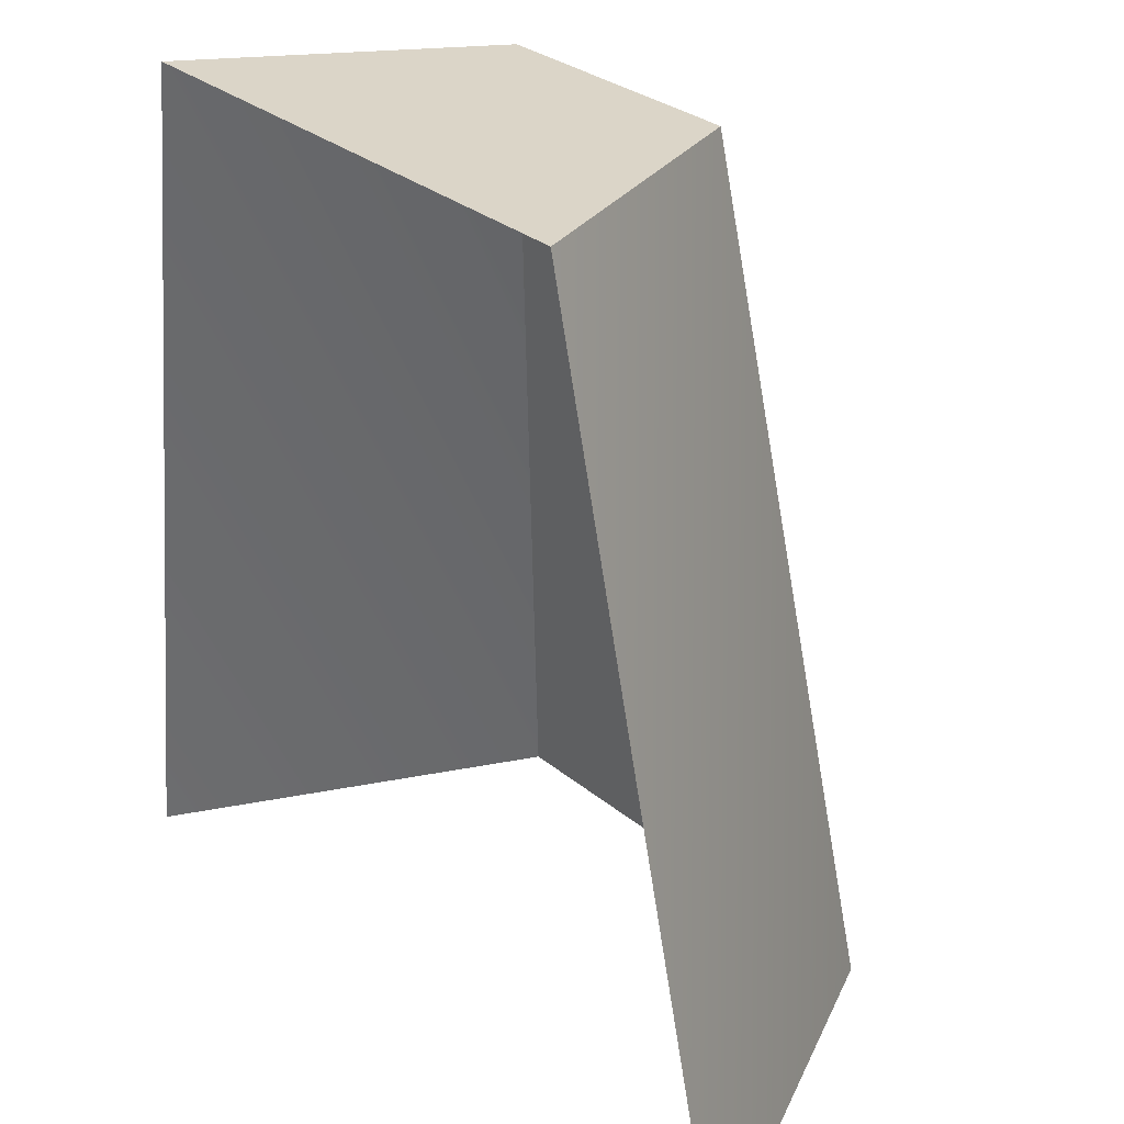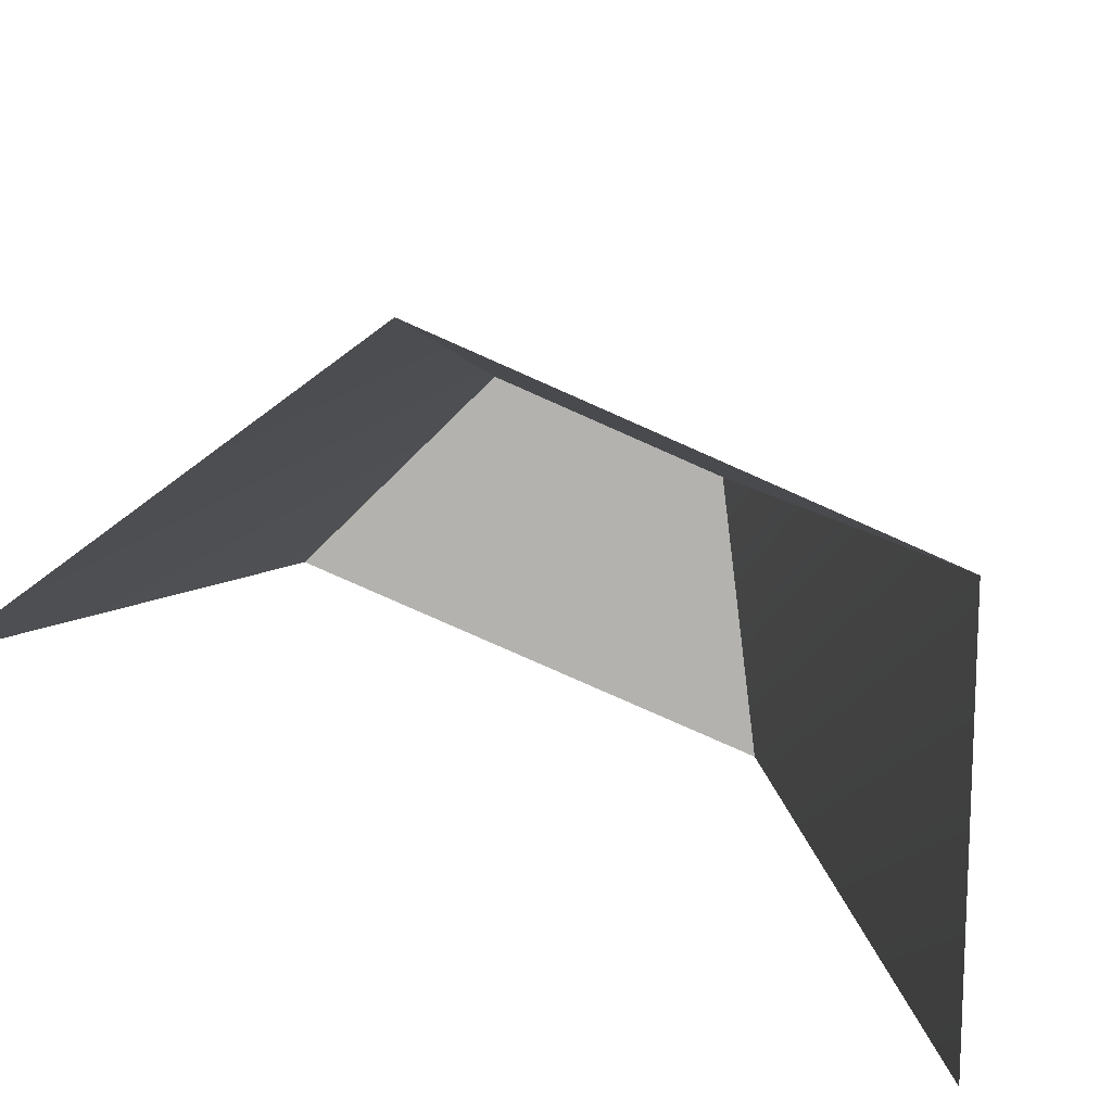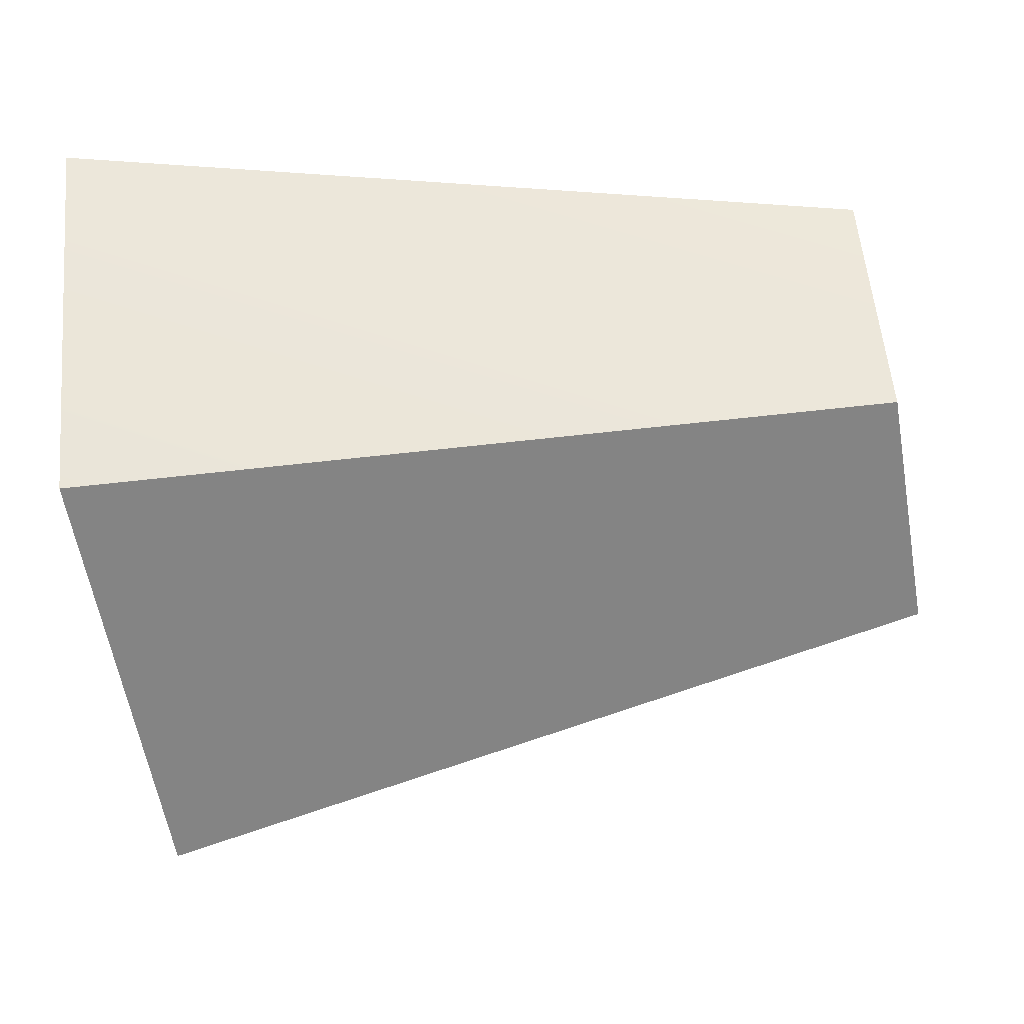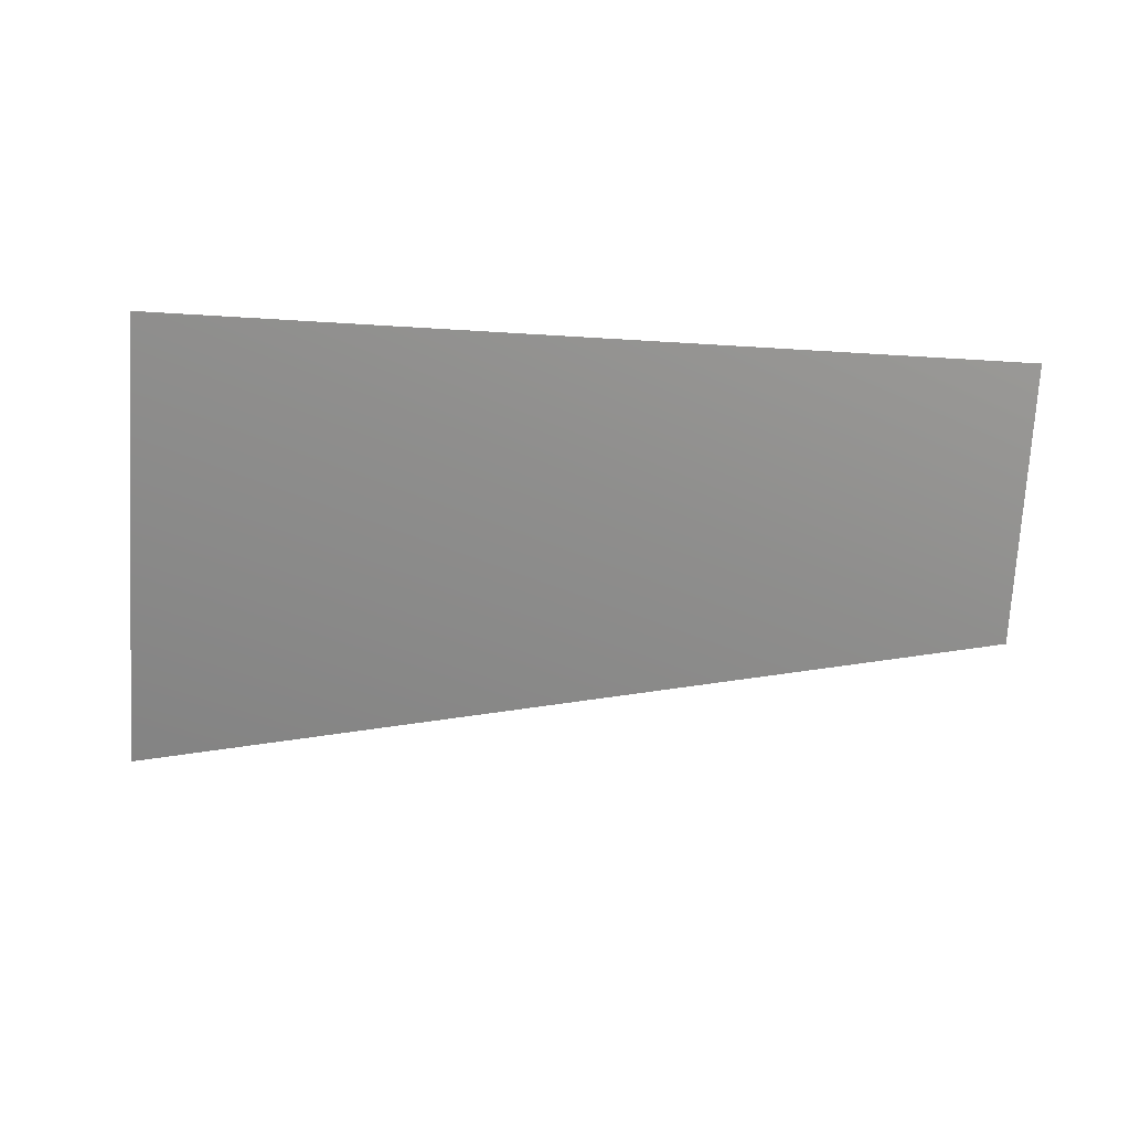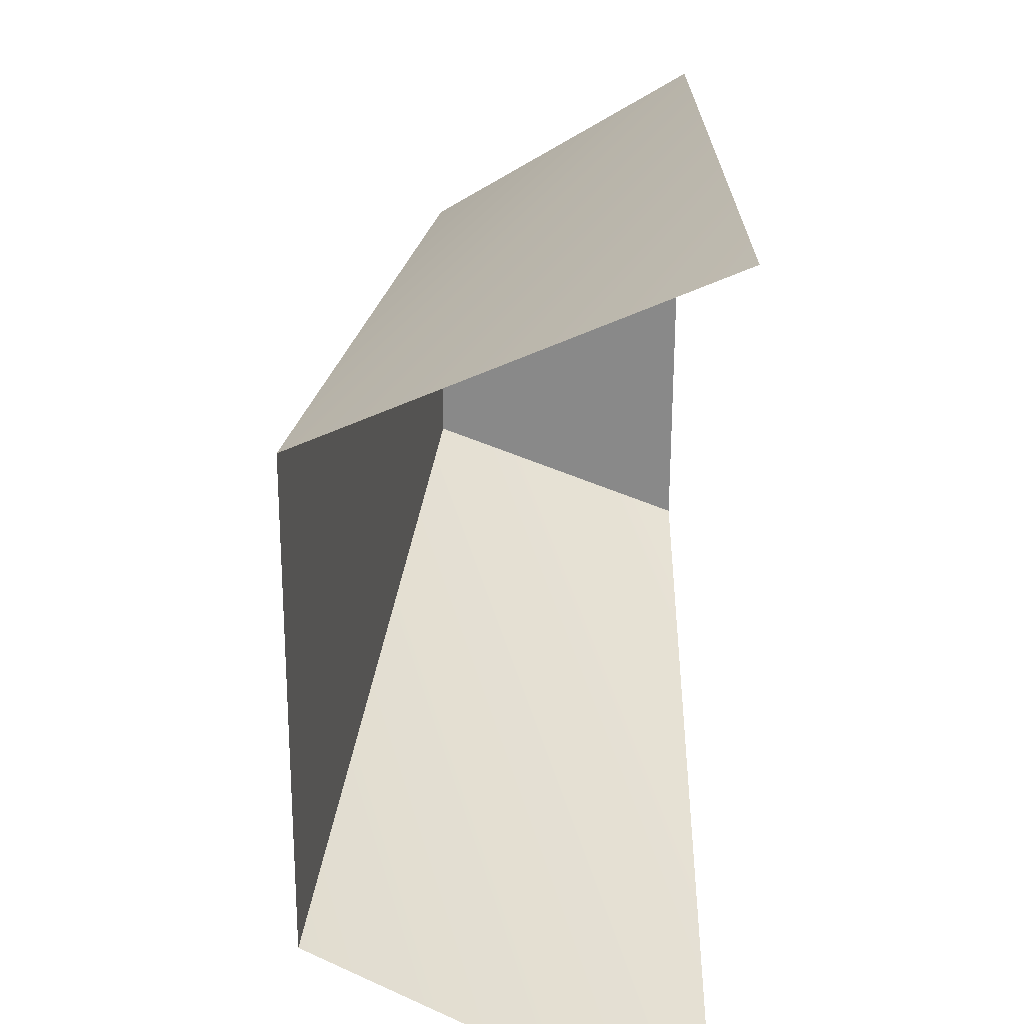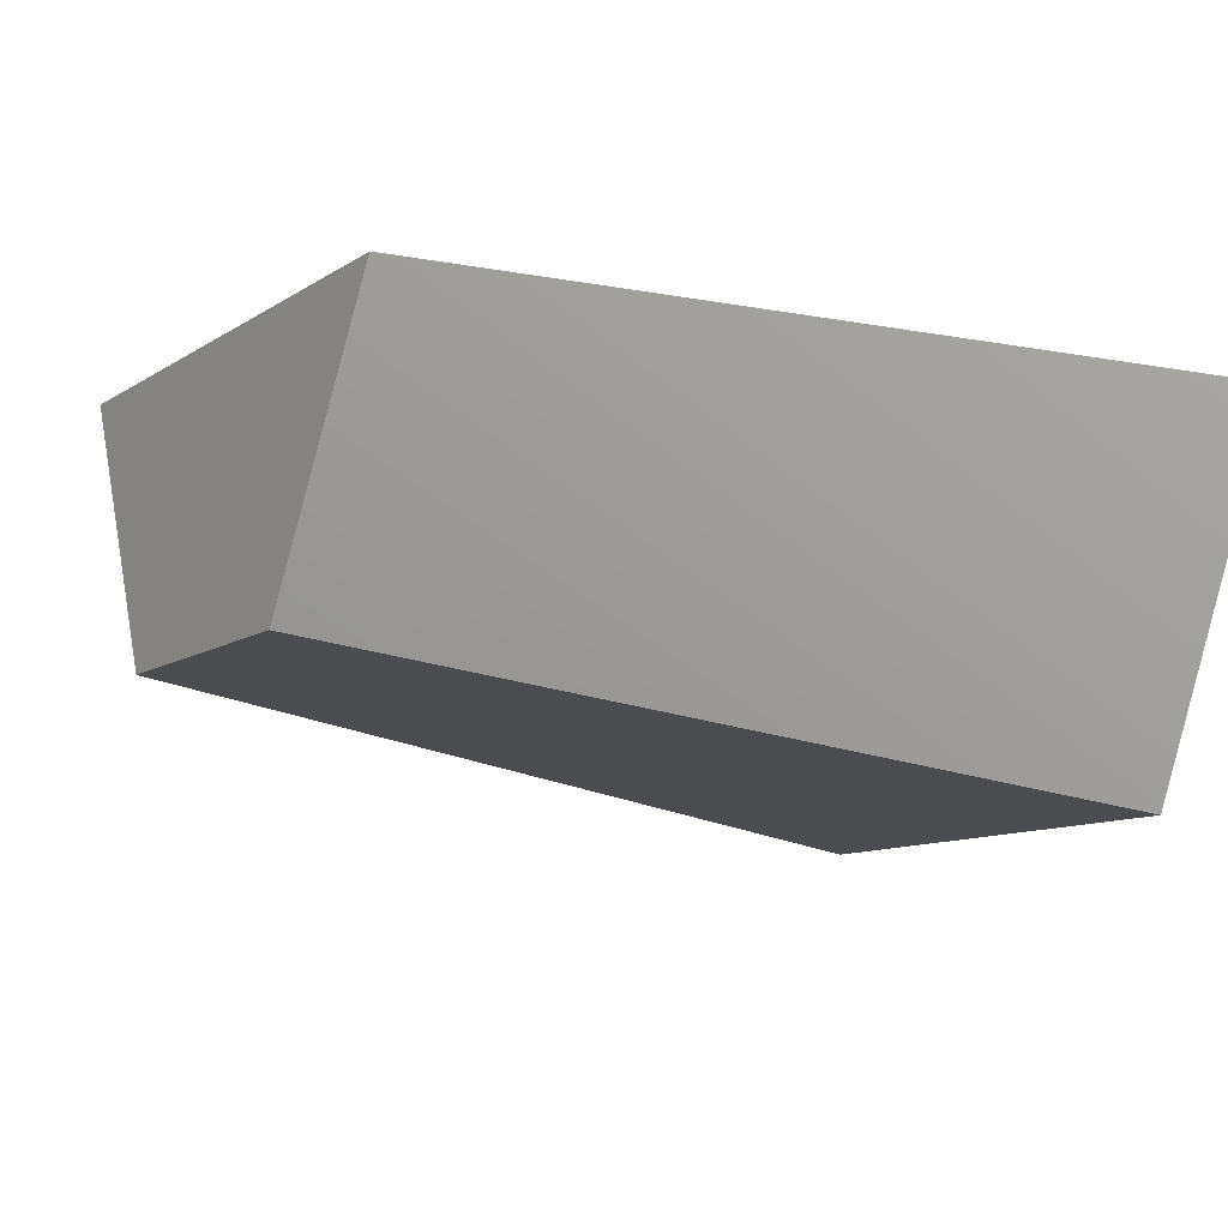
<metadata>
{"format":"obj","ext":"obj","renderer":"f3d","projection":"perspective","resolution":1024,"background":"white","views":[{"elev":29.5,"azim":50.5,"up":"+Y"},{"elev":-79.7,"azim":156.1,"up":"+Y"},{"elev":-59.8,"azim":100.0,"up":"+Z"},{"elev":-2.3,"azim":80.8,"up":"+Z"},{"elev":-63.2,"azim":-90.2,"up":"+Y"},{"elev":-10.4,"azim":-122.9,"up":"+Z"}]}
</metadata>
<code>
g pb_Mesh182636
v -5.5 0 2
v -4 0 -1.5
v -4.5 8 2
v -3 8 -0.5
v -4 0 -1.5
v 0.5 0 -1.5
v -3 8 -0.5
v -0.5 8 -0.5
v 0.5 0 -1.5
v 2.5 0 2
v -0.5 8 -0.5
v 0.5 8 2
v 0.5 8 2
v -4.5 8 2
v -0.5 8 -0.5
v -3 8 -0.5
g pb_Mesh182636_0
f 3 2 1
f 3 4 2
f 7 6 5
f 7 8 6
f 11 10 9
f 11 12 10
f 15 14 13
f 15 16 14
g pb_Mesh182636_1

</code>
